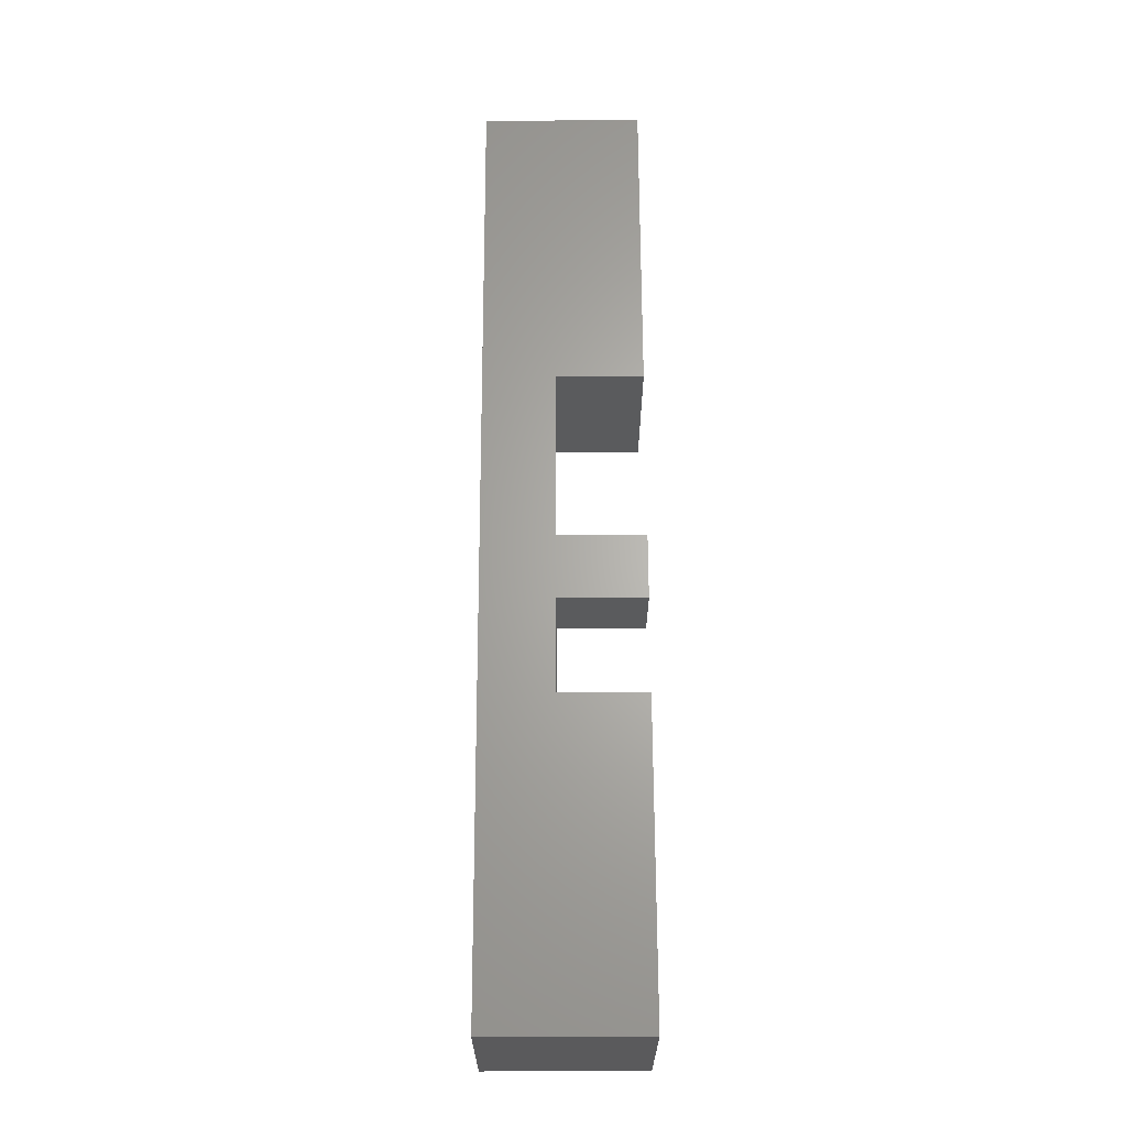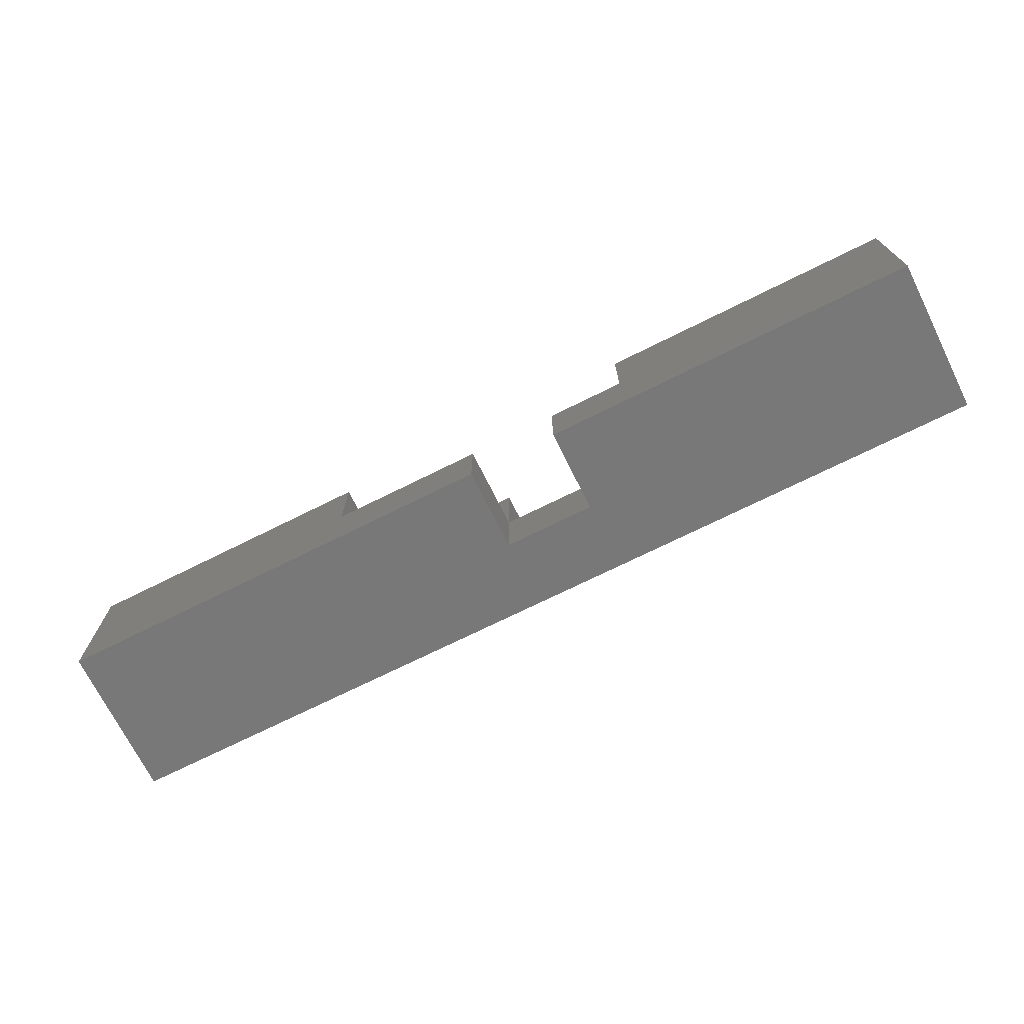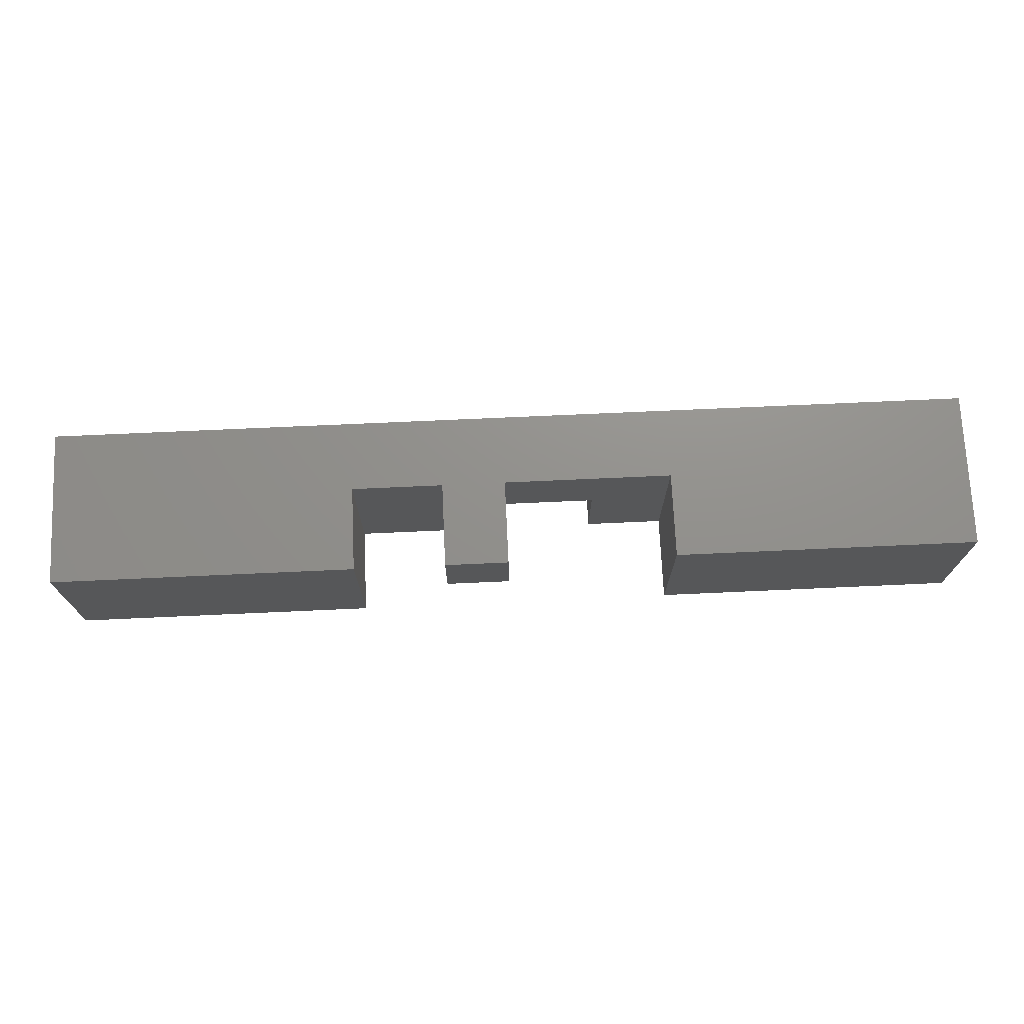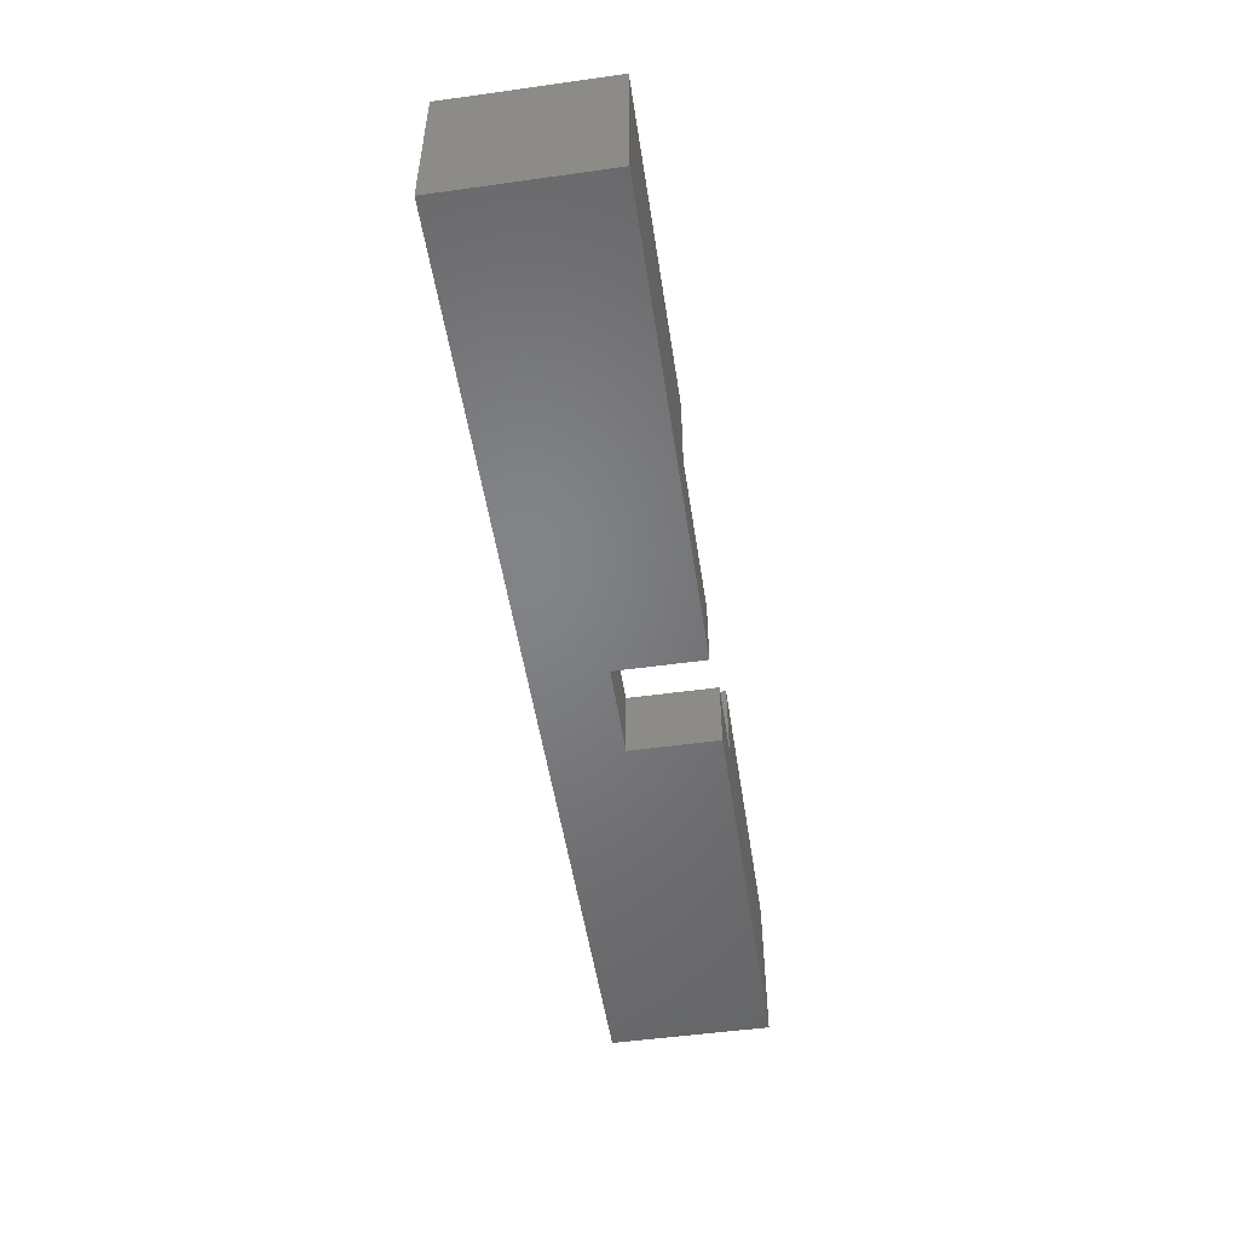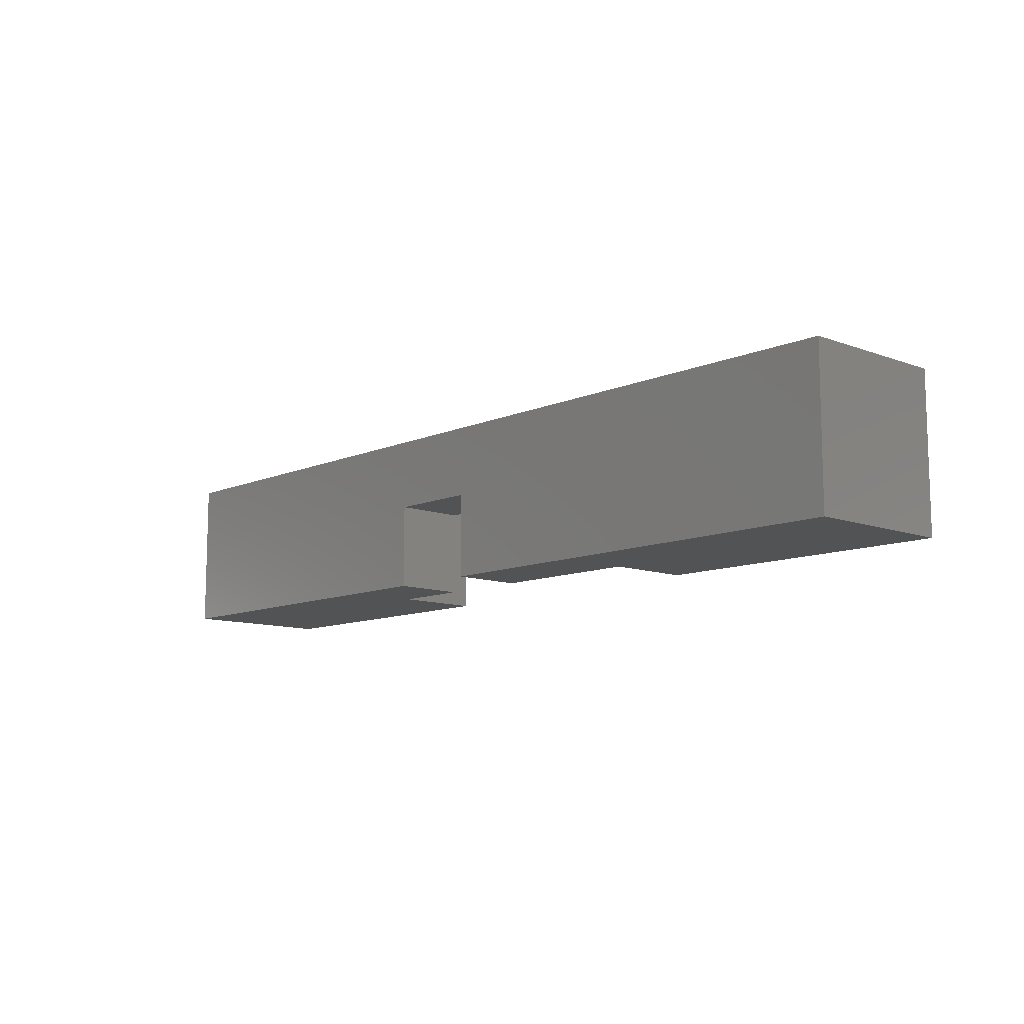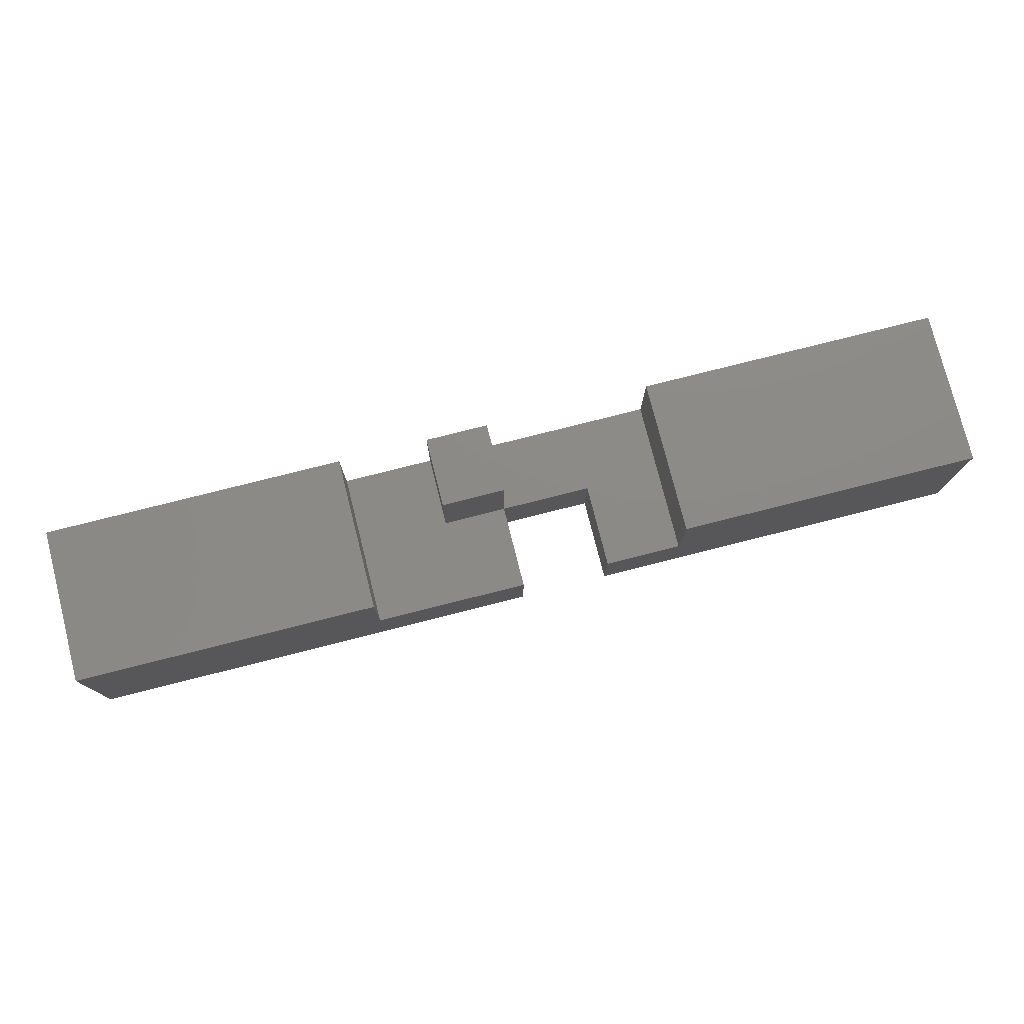
<metadata>
{"format":"stl","ext":"stl","renderer":"f3d","projection":"perspective","resolution":1024,"background":"white","views":[{"elev":65.1,"azim":-90.2,"up":"+Y"},{"elev":-71.4,"azim":26.5,"up":"+Z"},{"elev":72.3,"azim":-2.6,"up":"+Y"},{"elev":-51.4,"azim":-81.4,"up":"+Z"},{"elev":-10.6,"azim":-132.7,"up":"+Y"},{"elev":77.2,"azim":-14.2,"up":"+Z"}]}
</metadata>
<code>
# stl→obj: 31 verts, 58 faces
v -10.45 -5 5
v -10.45 5 -0.45
v -10.45 5 5
v -10.45 -5 -0.45
v -4.55 0.45 -0.45
v -4.55 5 5
v -4.55 5 -0.45
v -4.55 0.45 5
v 10.45 5 -0.45
v 5.45 0.45 -0.45
v 10.45 -5 -0.45
v -0.45 5 -0.45
v -0.45 0.45 -0.45
v 5.45 -5 -0.45
v -0.45 -5 -0.45
v -0.45 0.45 5
v -0.45 5 5
v 10.45 5 5
v 10.45 -5 5
v -0.45 0.45 -5
v -0.45 -5 -5
v 5.45 -5 -5
v 5.45 0.45 -5
v -30 -5 -5
v -30 5 5
v -30 5 -5
v -30 -5 5
v 30 -5 5
v 30 5 5
v 30 5 -5
v 30 -5 -5
f 1 2 3
f 2 1 4
f 5 6 7
f 6 5 8
f 9 10 11
f 12 10 9
f 10 12 13
f 11 10 14
f 7 2 5
f 5 15 13
f 4 5 2
f 5 4 15
f 5 16 8
f 16 5 13
f 16 12 17
f 12 16 13
f 11 18 9
f 18 11 19
f 15 20 13
f 20 15 21
f 22 10 23
f 10 22 14
f 20 10 13
f 10 20 23
f 24 25 26
f 25 24 27
f 18 28 29
f 28 18 19
f 25 1 3
f 1 25 27
f 6 16 17
f 16 6 8
f 28 30 29
f 30 28 31
f 21 24 20
f 23 31 22
f 31 23 30
f 20 30 23
f 20 26 30
f 26 20 24
f 14 22 11
f 11 28 19
f 31 11 22
f 11 31 28
f 27 4 1
f 24 4 27
f 21 4 24
f 4 21 15
f 29 9 18
f 30 12 9
f 26 12 30
f 12 26 7
f 30 9 29
f 12 6 17
f 6 12 7
f 2 25 3
f 2 26 25
f 7 26 2

</code>
